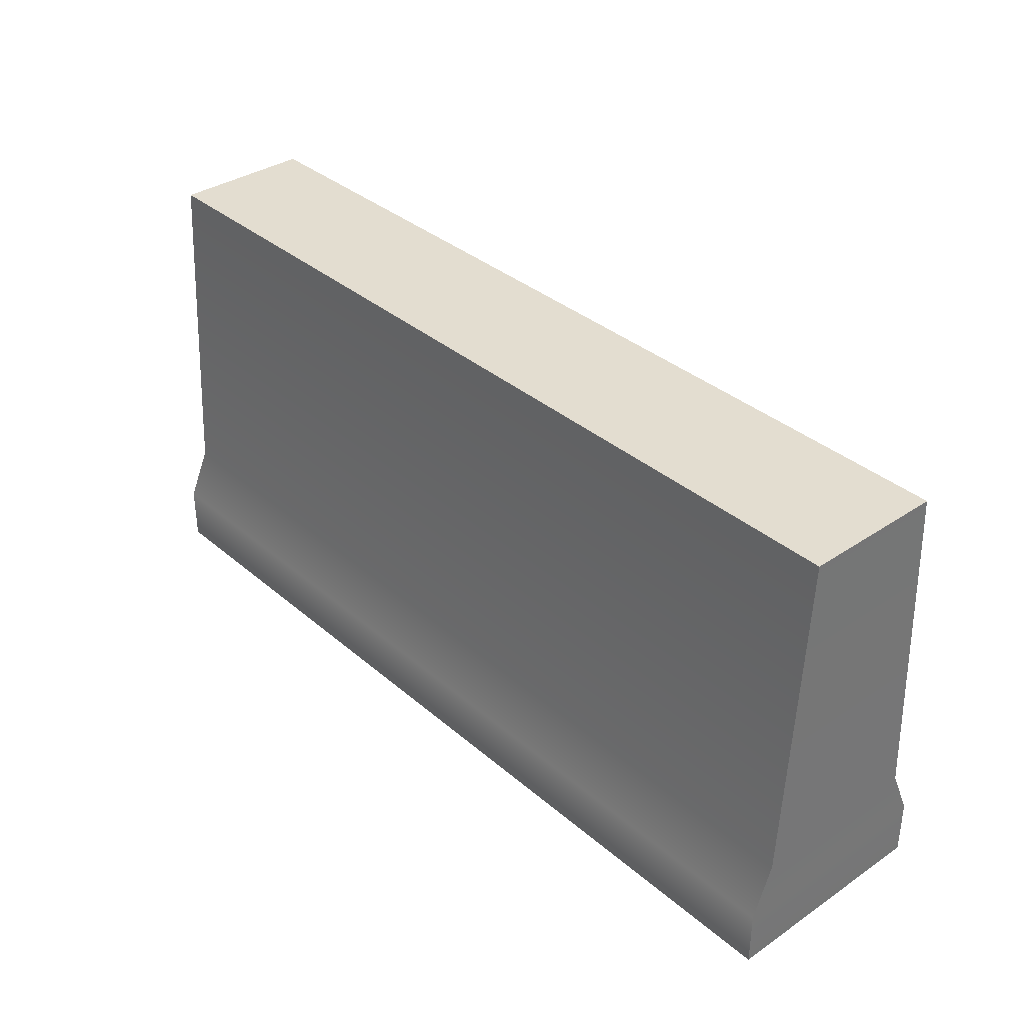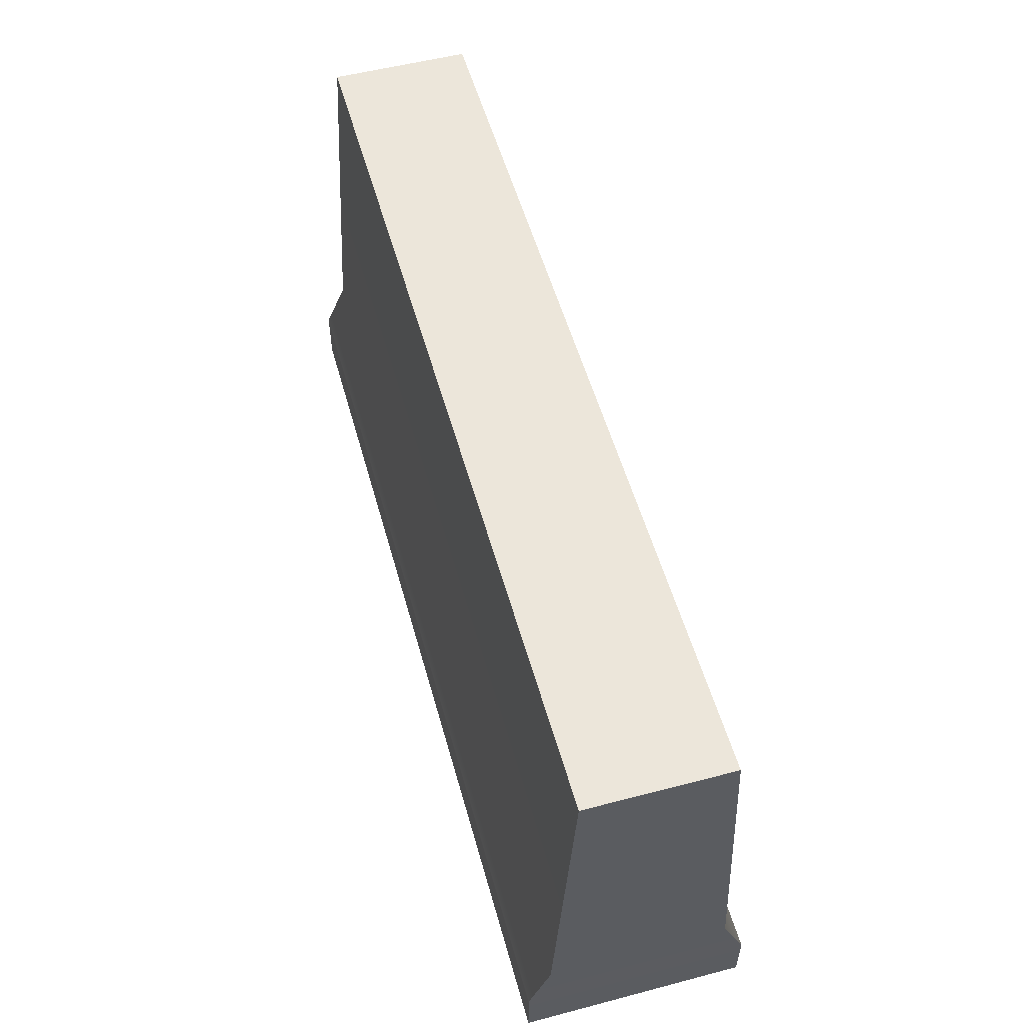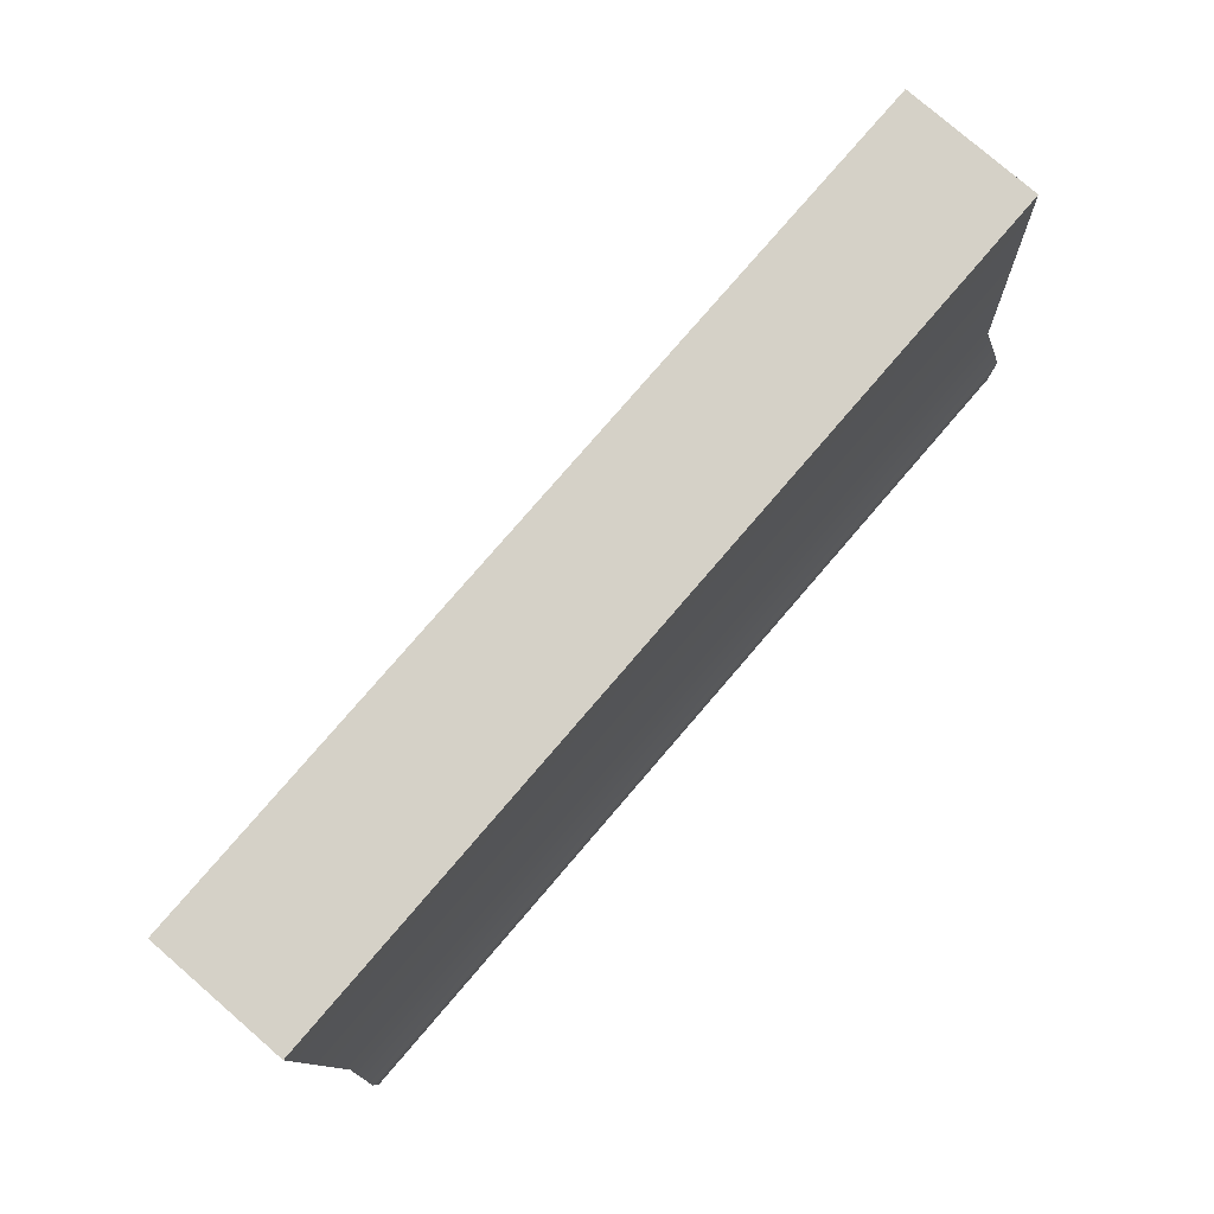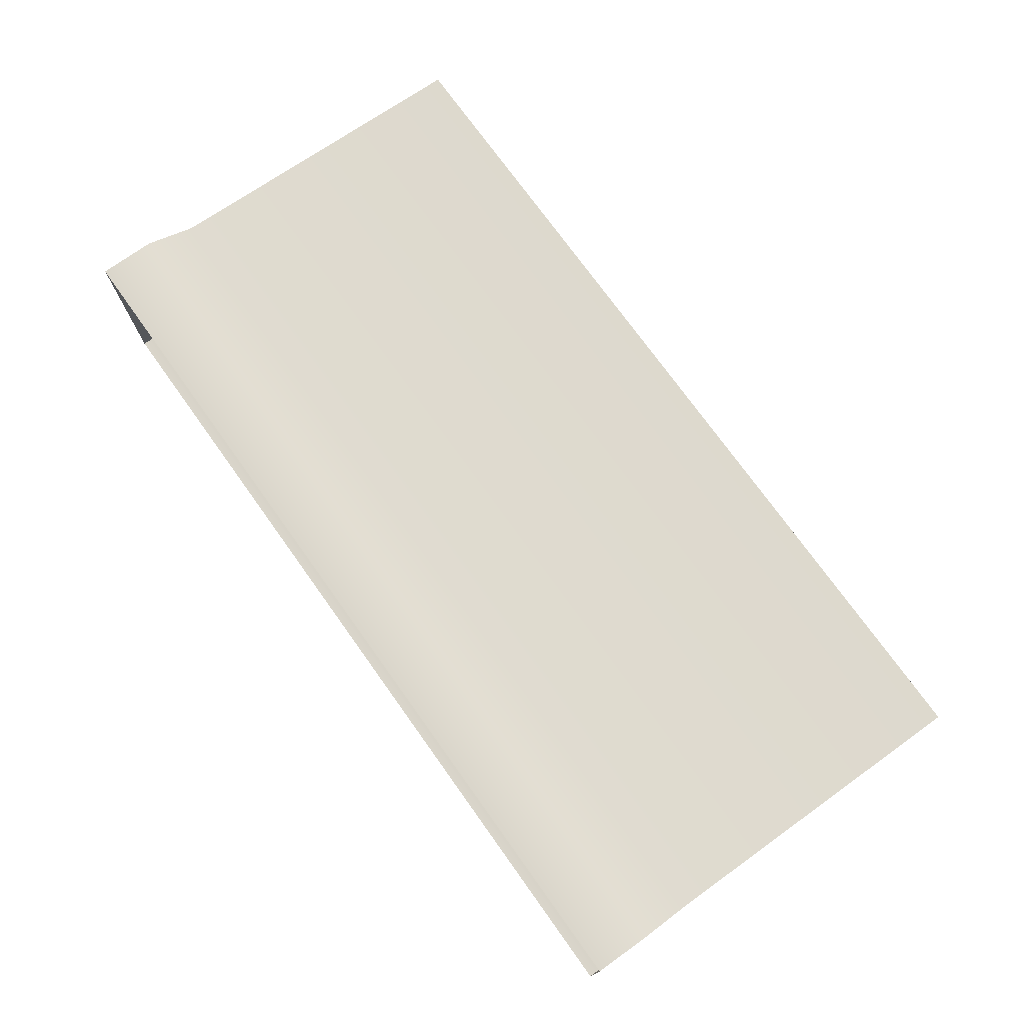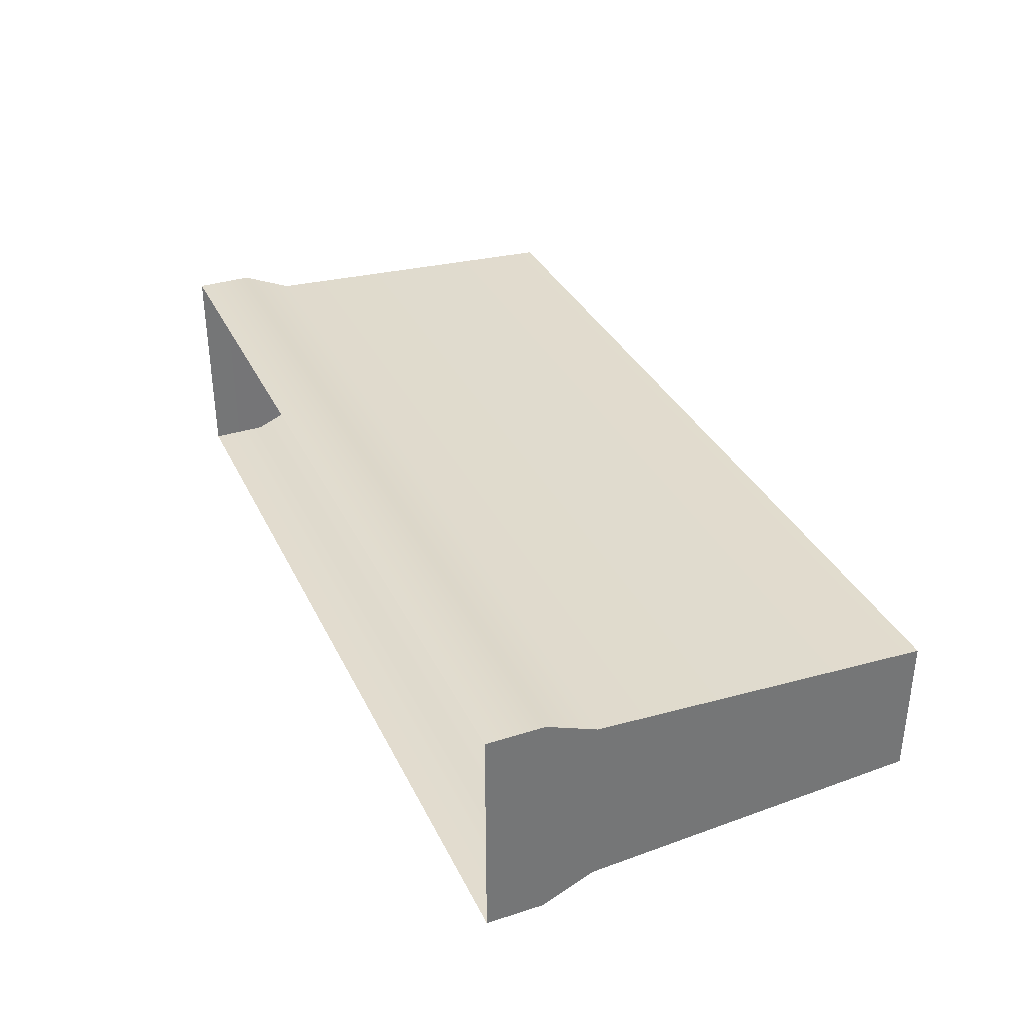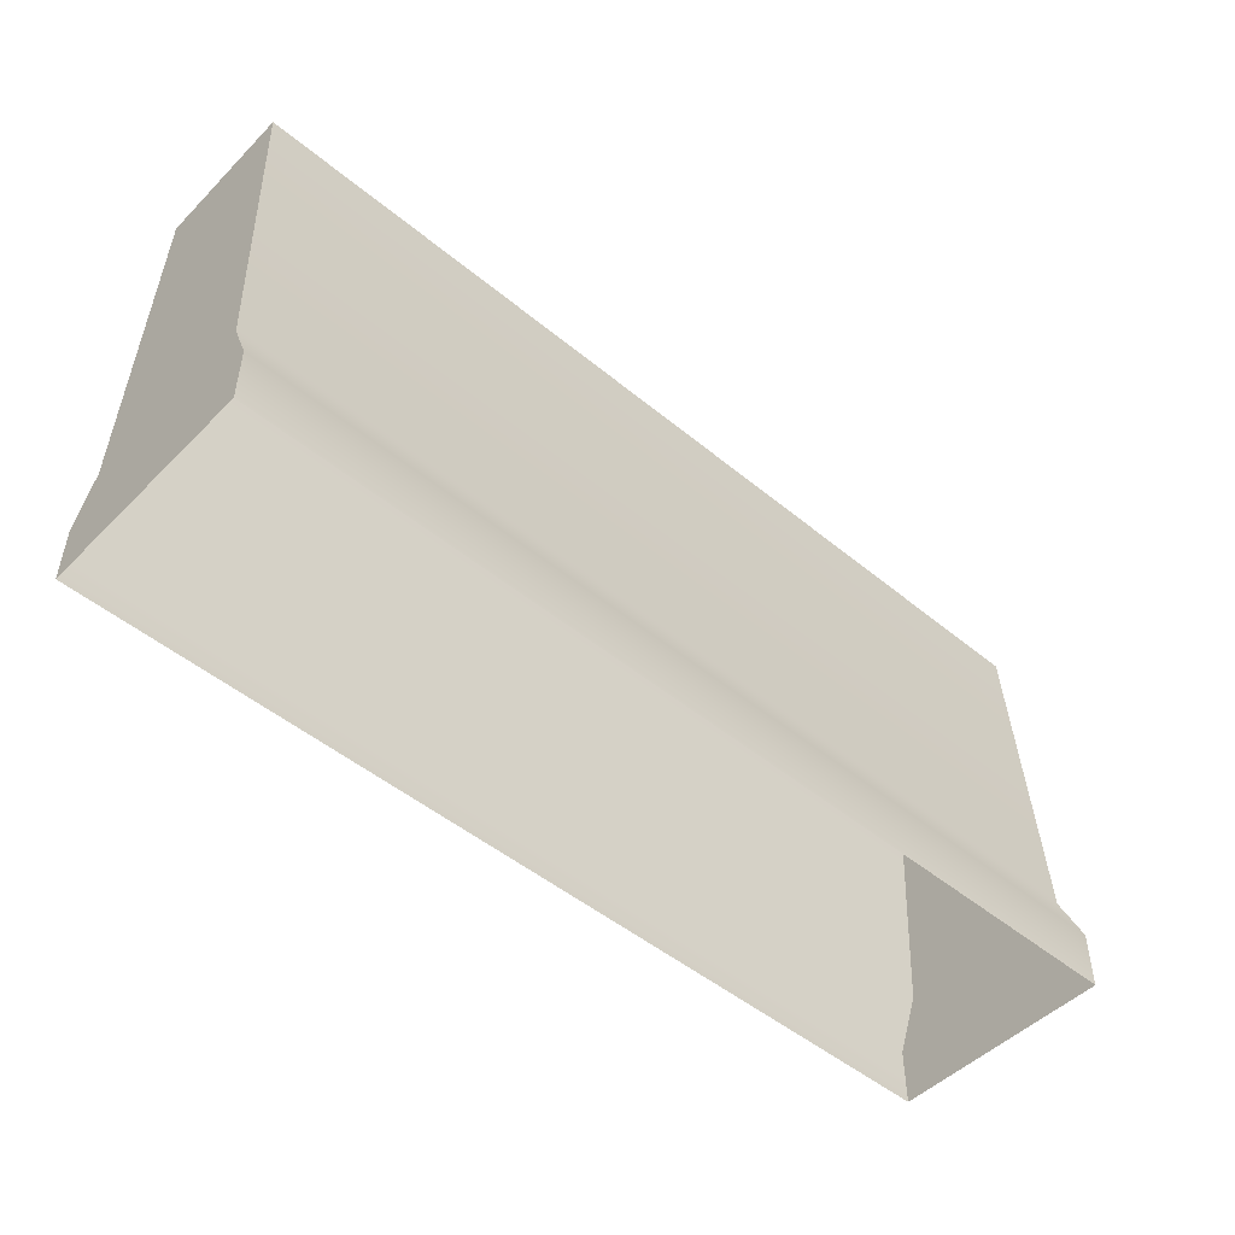
<metadata>
{"format":"obj","ext":"obj","renderer":"f3d","projection":"perspective","resolution":1024,"background":"white","views":[{"elev":35.5,"azim":-131.7,"up":"+Y"},{"elev":54.4,"azim":74.5,"up":"+Y"},{"elev":79.3,"azim":130.8,"up":"+Y"},{"elev":74.3,"azim":54.4,"up":"+Z"},{"elev":34.6,"azim":66.8,"up":"+Z"},{"elev":-49.3,"azim":137.6,"up":"+Y"}]}
</metadata>
<code>
g default
v -0.9554 0.00013 0.2293
v 0.9554 0.00013 0.2293
v -0.9531 0.9244 0.1461
v 0.9531 0.9244 0.1461
v -0.9531 0.9244 -0.1461
v 0.9531 0.9244 -0.1461
v -0.9554 0.00013 -0.2293
v 0.9554 0.00013 -0.2293
v 0.9554 0.119 0.2293
v -0.9554 0.119 0.2293
v -0.9554 0.119 -0.2293
v 0.9554 0.119 -0.2293
v 0.9531 0.2248 0.1841
v -0.9531 0.2248 0.1841
v -0.9531 0.2248 -0.1841
v 0.9531 0.2248 -0.1841
g Gen_const_barricade_07_lod_001
f 9 10 1 2
f 5 3 4 6
f 8 7 11 12
f 2 8 12 9
f 7 1 10 11
f 13 14 10 9
f 11 10 14 15
f 11 15 16 12
f 9 12 16 13
f 3 14 13 4
f 15 14 3 5
f 15 5 6 16
f 13 16 6 4

</code>
